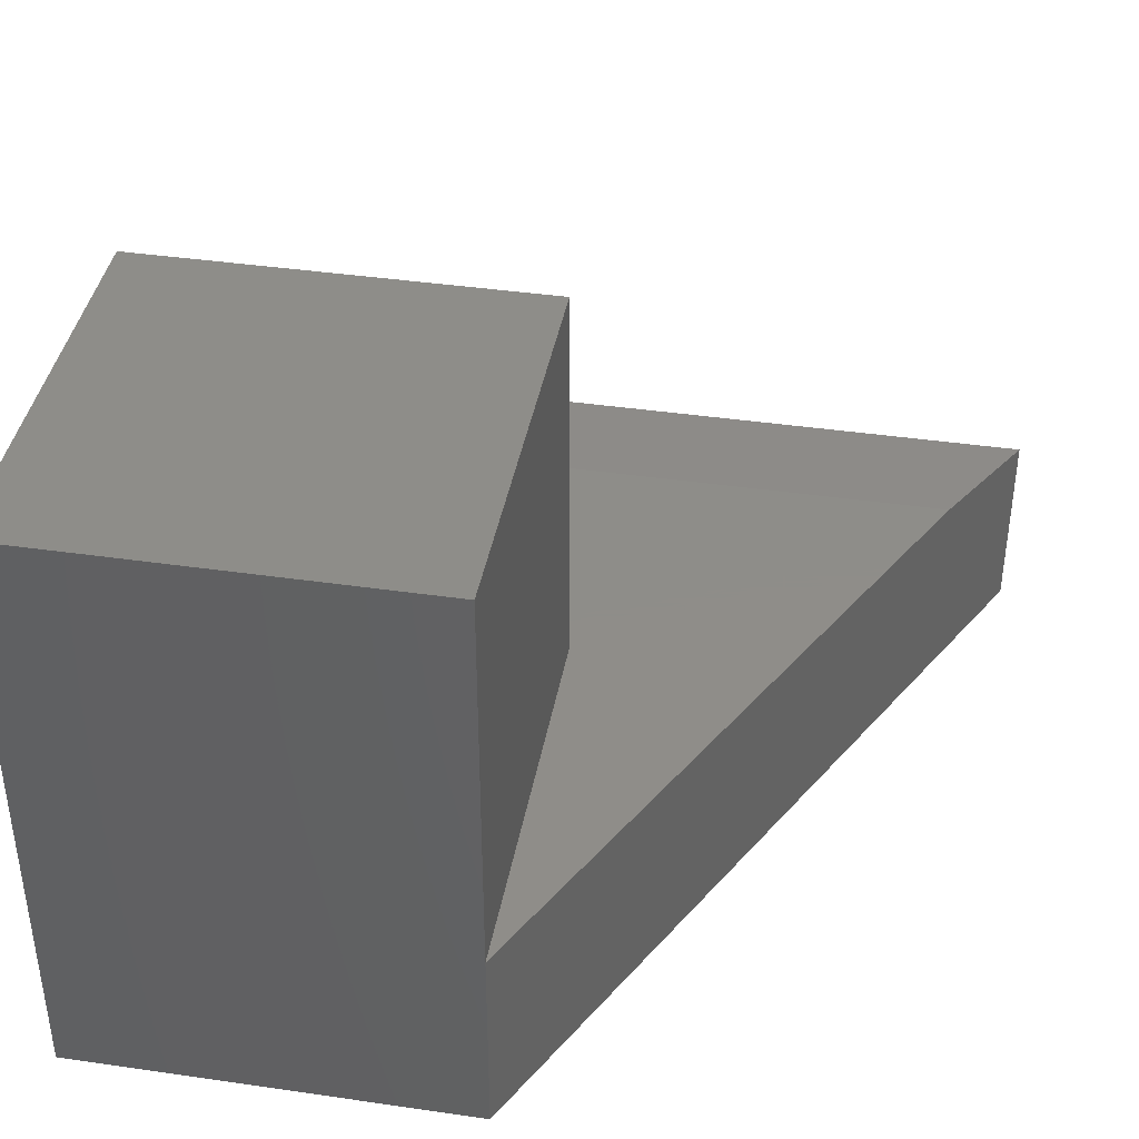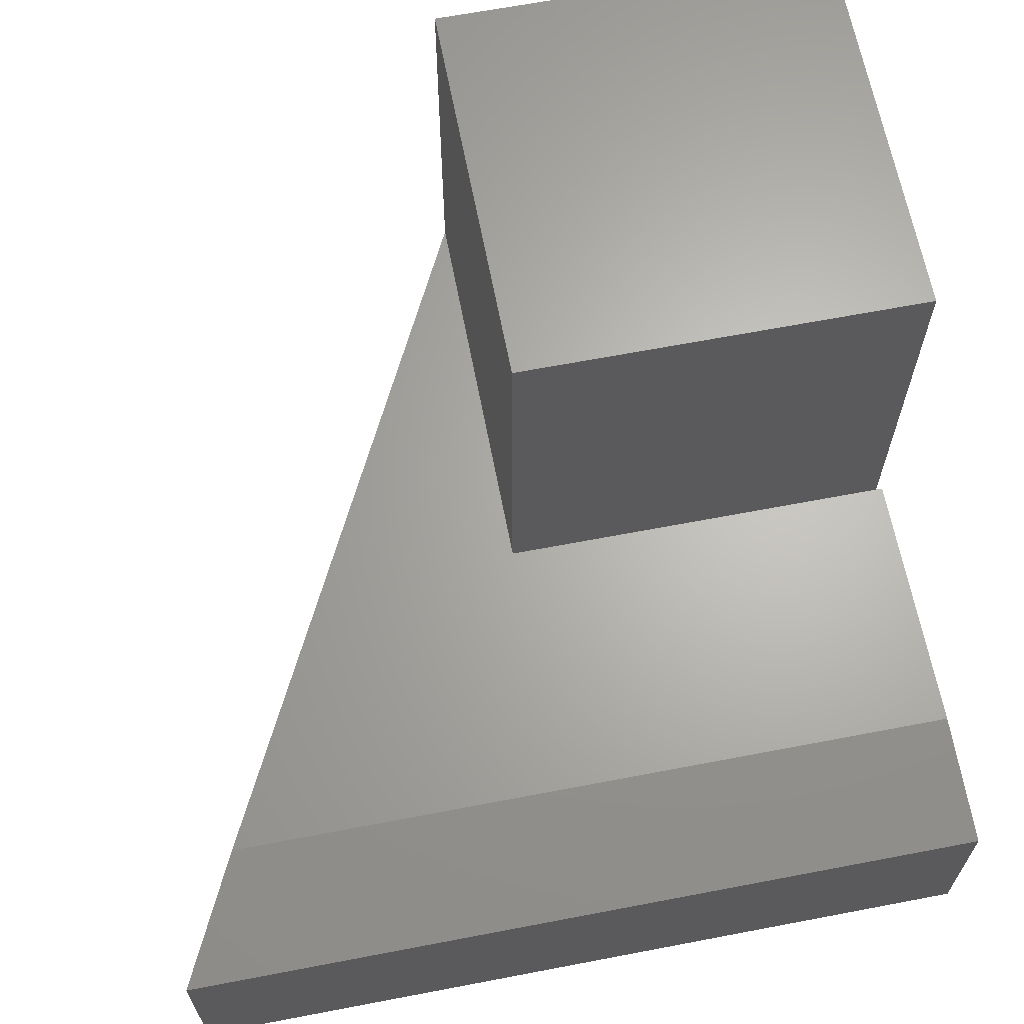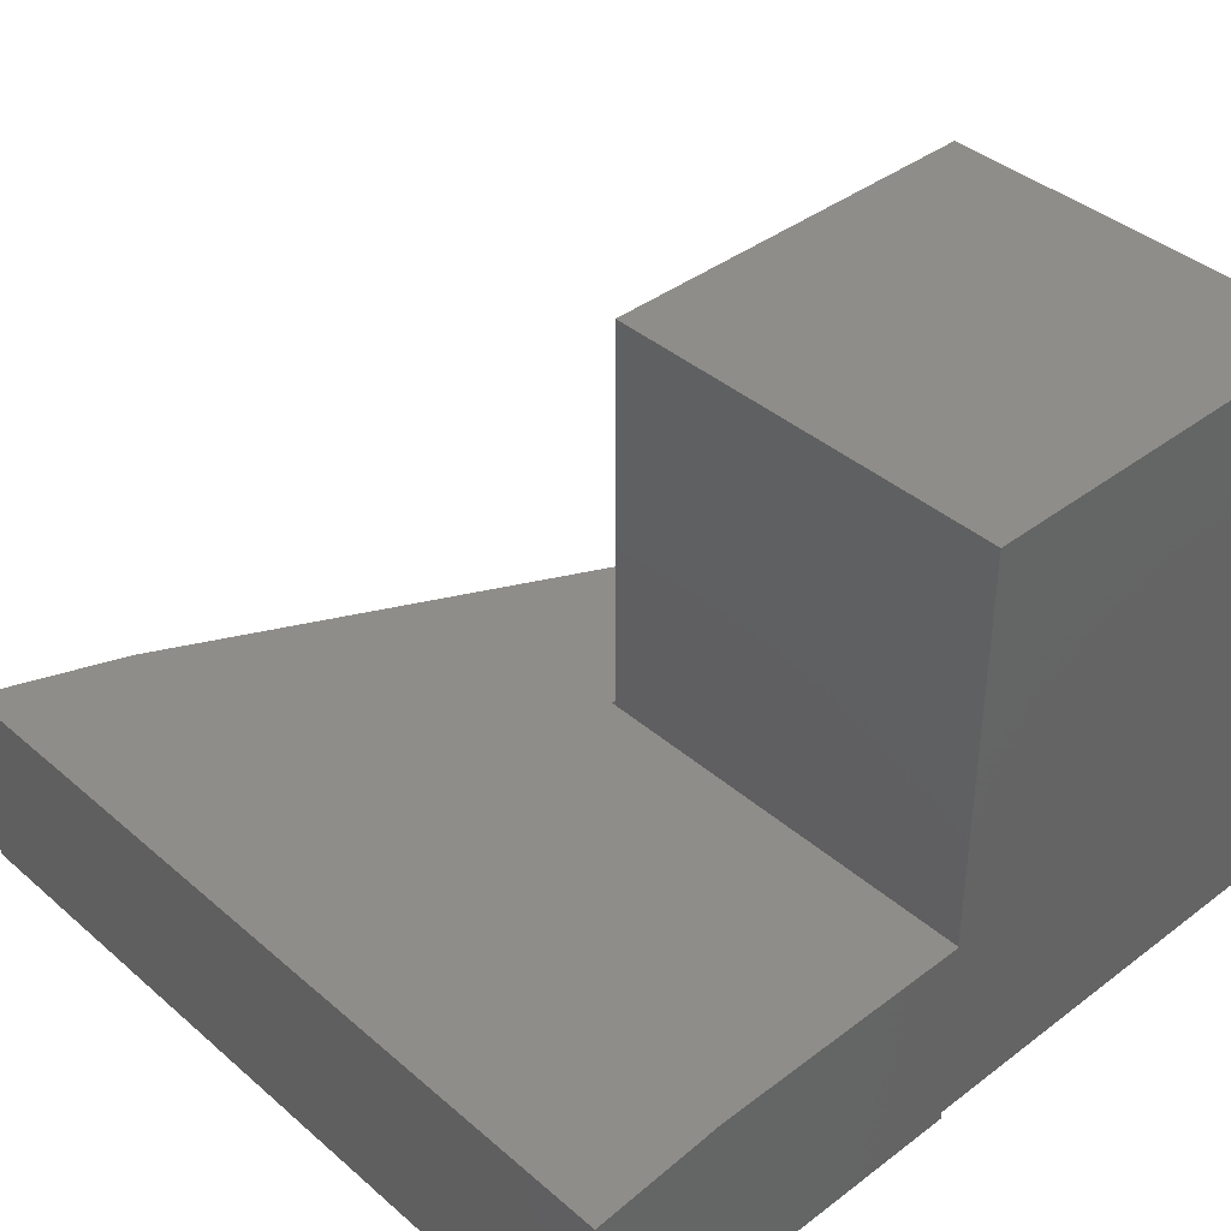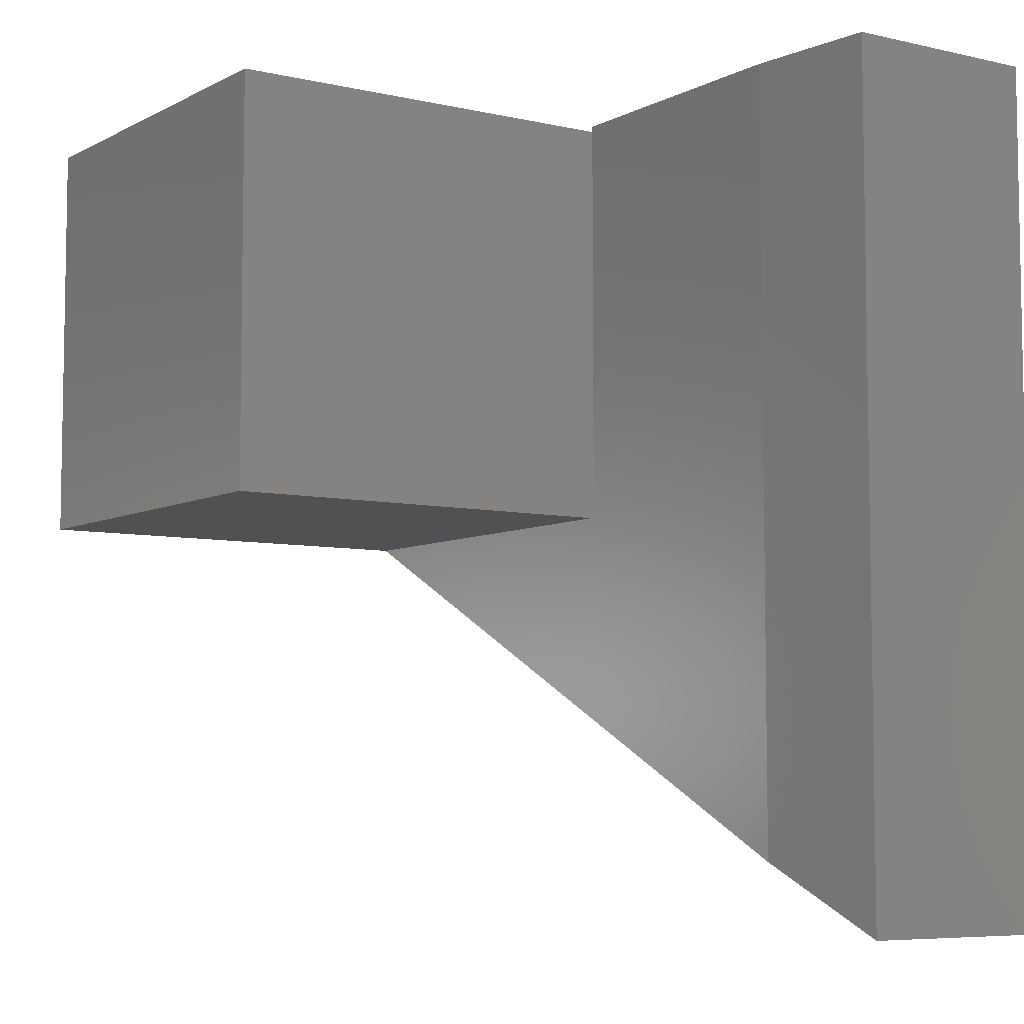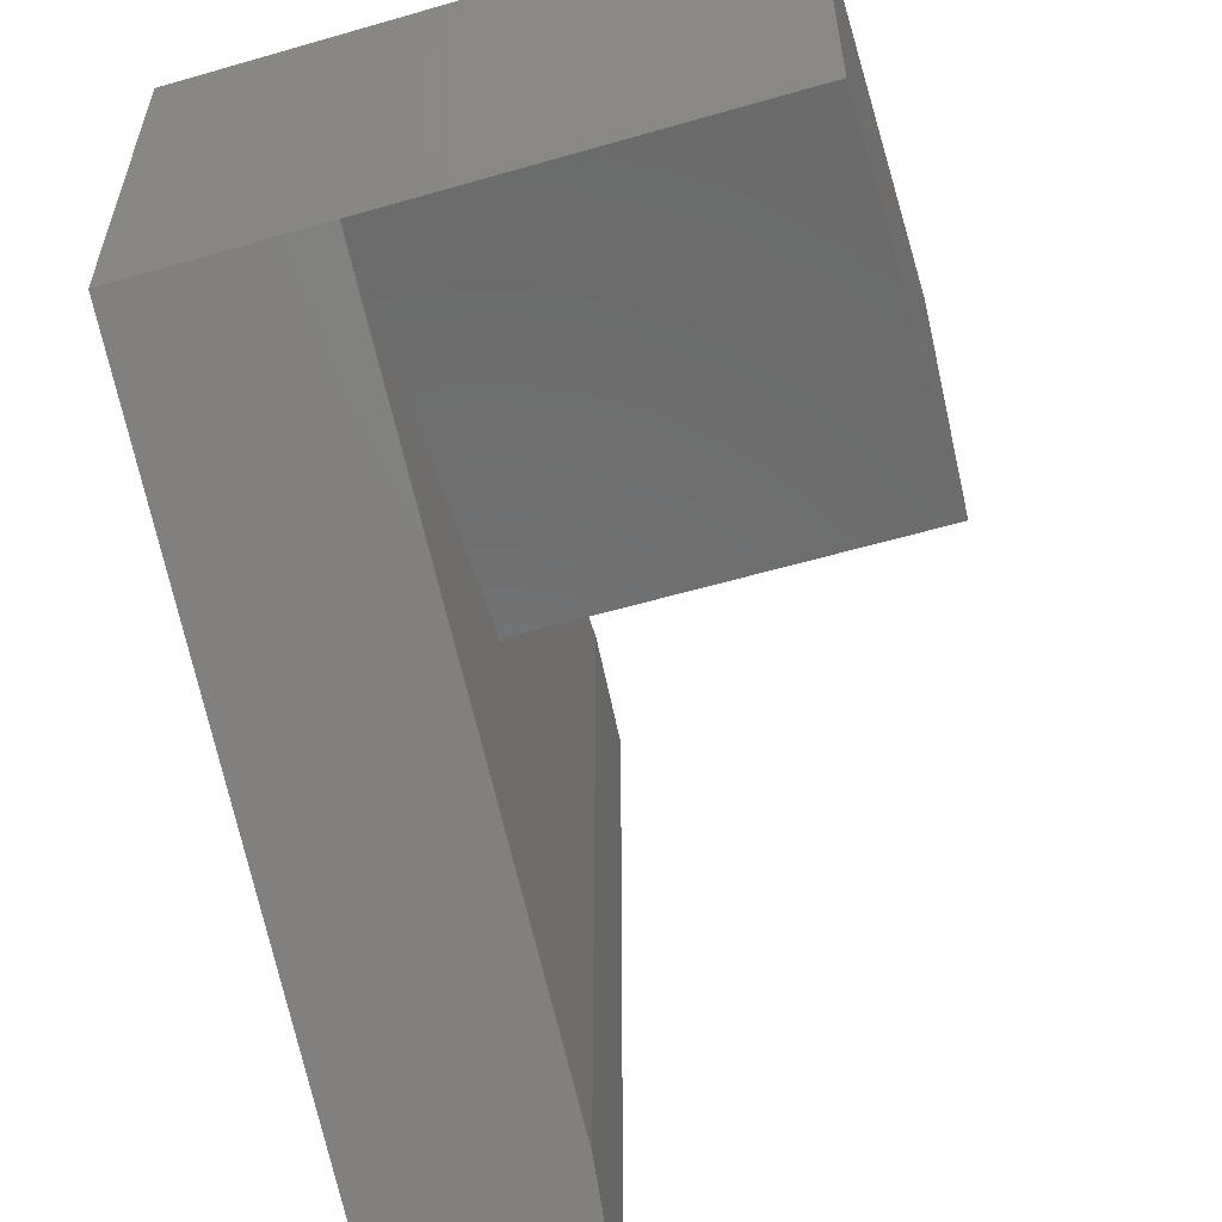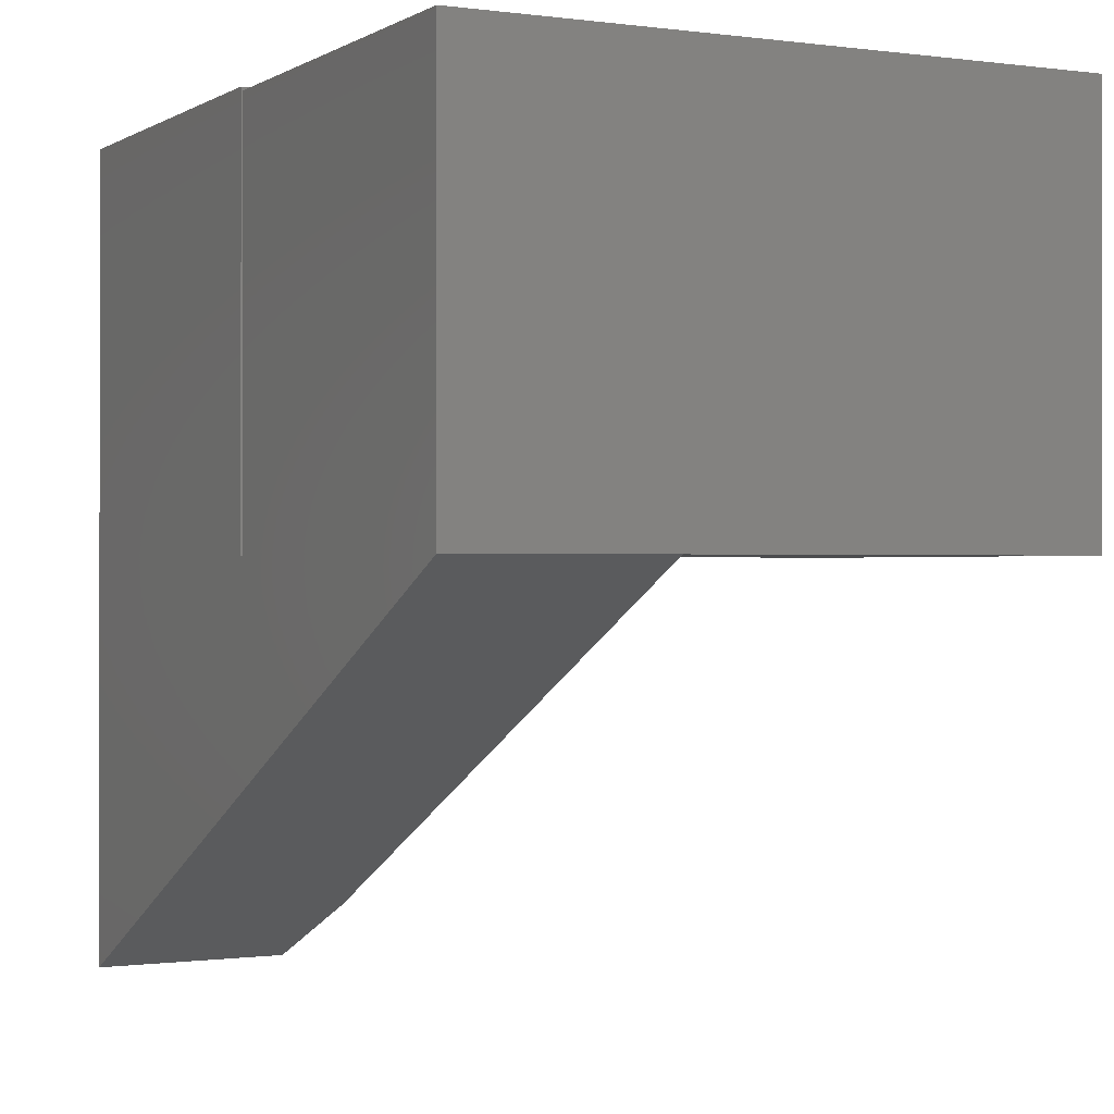
<metadata>
{"format":"stl","ext":"stl","renderer":"f3d","projection":"perspective","resolution":1024,"background":"white","views":[{"elev":40.2,"azim":-79.9,"up":"+Z"},{"elev":65.3,"azim":79.1,"up":"+Z"},{"elev":39.6,"azim":136.8,"up":"+Z"},{"elev":-6.6,"azim":55.9,"up":"+Y"},{"elev":-57.6,"azim":-73.3,"up":"+Y"},{"elev":-0.3,"azim":-117.1,"up":"+Y"}]}
</metadata>
<code>
# stl→obj: 20 verts, 36 faces
v -0.3047 0.75 0.3672
v -0.3047 0.5078 0.3672
v -0.3047 0.75 0
v -0.3047 0.5078 0.125
v -0.3047 0.5078 0
v -0.5469 0.75 0
v -0.5469 0.75 0.3672
v -0.5469 0.5078 0.3672
v -0.5469 0.5078 0.125
v -0.5469 0.5078 0
v -0.0625 0.2631 0
v -0.3021 0.5078 0
v -0.3021 0.7525 0
v -0.0625 0.7525 0
v -0.1406 0.3025 0.125
v -0.1406 0.7525 0.125
v -0.3021 0.7525 0.125
v -0.3021 0.5078 0.125
v -0.0625 0.2631 0.1172
v -0.0625 0.7525 0.1172
f 1 2 3
f 3 2 4
f 3 4 5
f 3 6 1
f 1 6 7
f 8 7 9
f 9 7 6
f 9 6 10
f 11 10 5
f 11 5 12
f 11 12 13
f 11 13 14
f 10 6 5
f 5 6 3
f 9 4 8
f 8 4 2
f 15 16 17
f 15 17 18
f 15 18 4
f 15 4 9
f 9 10 15
f 15 10 11
f 15 11 19
f 18 12 4
f 4 12 5
f 8 2 7
f 7 2 1
f 13 17 14
f 14 17 16
f 14 16 20
f 19 11 20
f 20 11 14
f 16 15 20
f 20 15 19
f 17 13 18
f 18 13 12

</code>
